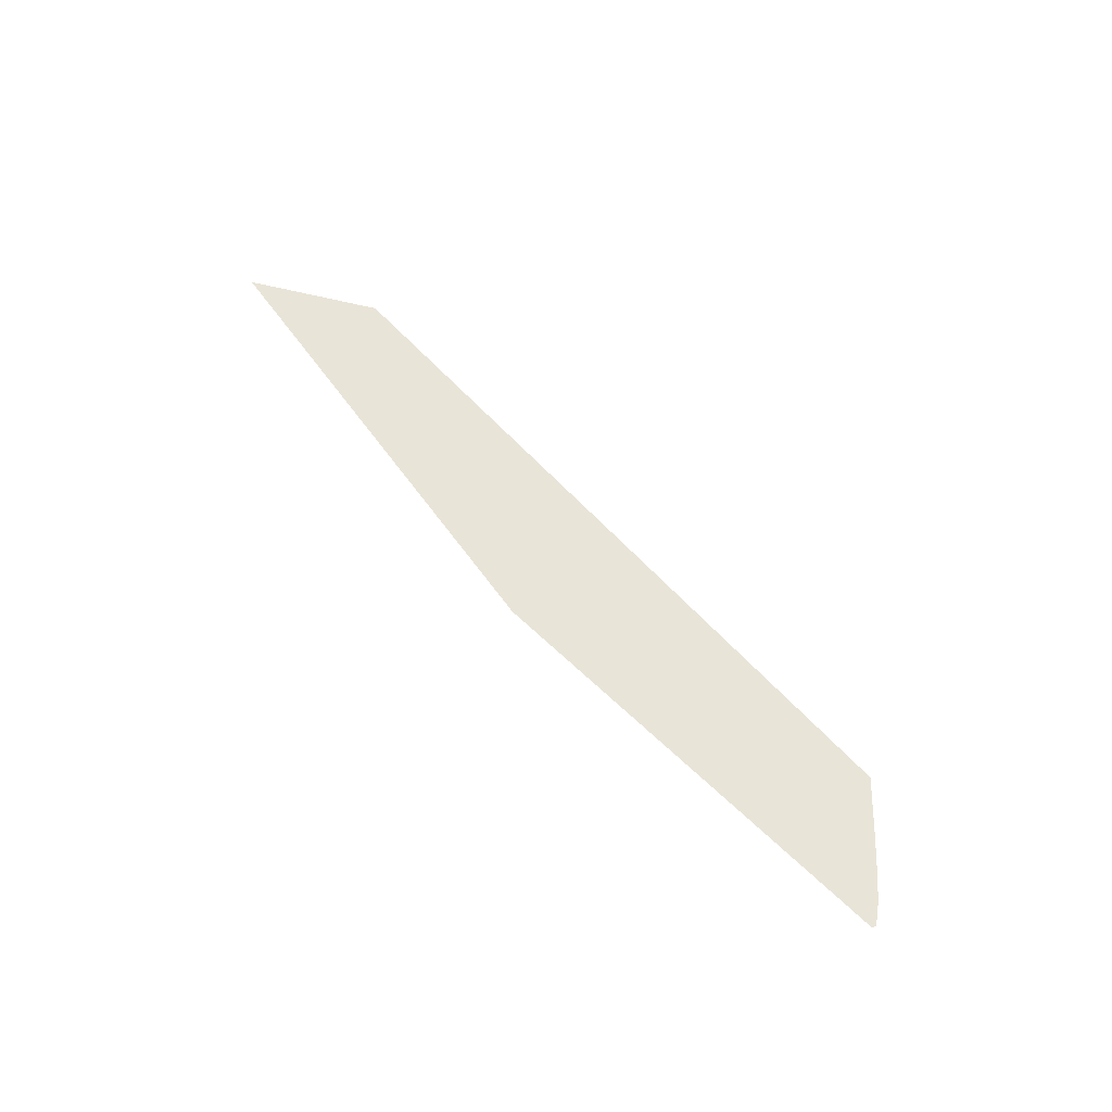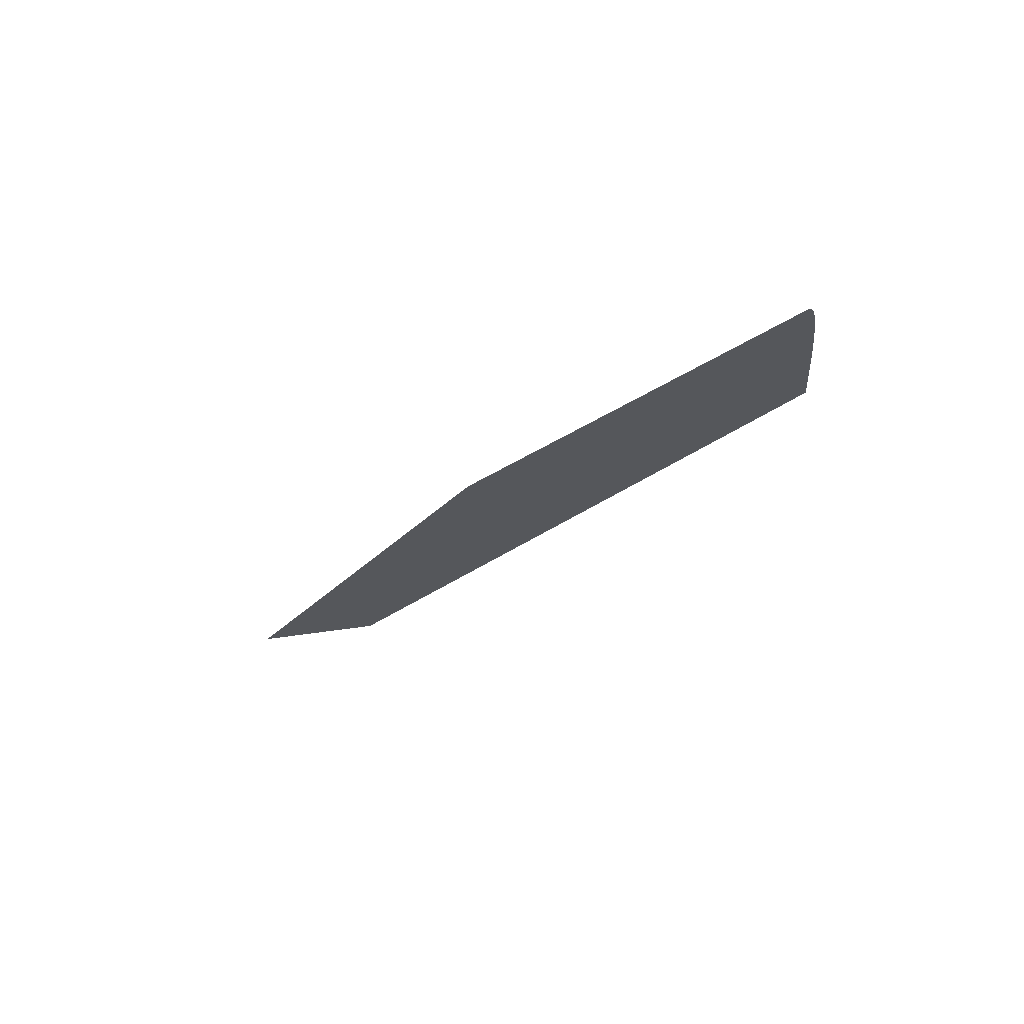
<metadata>
{"format":"obj","ext":"obj","renderer":"f3d","projection":"perspective","resolution":1024,"background":"white","views":[{"elev":59.9,"azim":50.3,"up":"+Z"},{"elev":-26.4,"azim":53.6,"up":"+Z"}]}
</metadata>
<code>
g ground01_skin
v 15.74 0.6225 0.0001025
v 15.89 0.2189 0.0001028
v 15.94 0.3365 0.0001027
v 15.32 1.049 0.0001021
v 14.74 1.588 0.0001016
v 14.03 2.211 0.0001009
v 13.23 2.89 0.0001002
v 12.4 3.598 9.946e-05
v 0.7007 -1.289 9.371e-05
v 0.2816 3.17 9.199e-05
v -12.12 2.732 8.435e-05
v -15.94 -0.004484 8.284e-05
g ground01_skin_0
f 3 2 1
f 1 2 4
f 4 2 5
f 5 2 6
f 6 2 7
f 7 2 8
f 8 2 9
f 10 8 9
f 10 9 11
f 12 11 9

</code>
